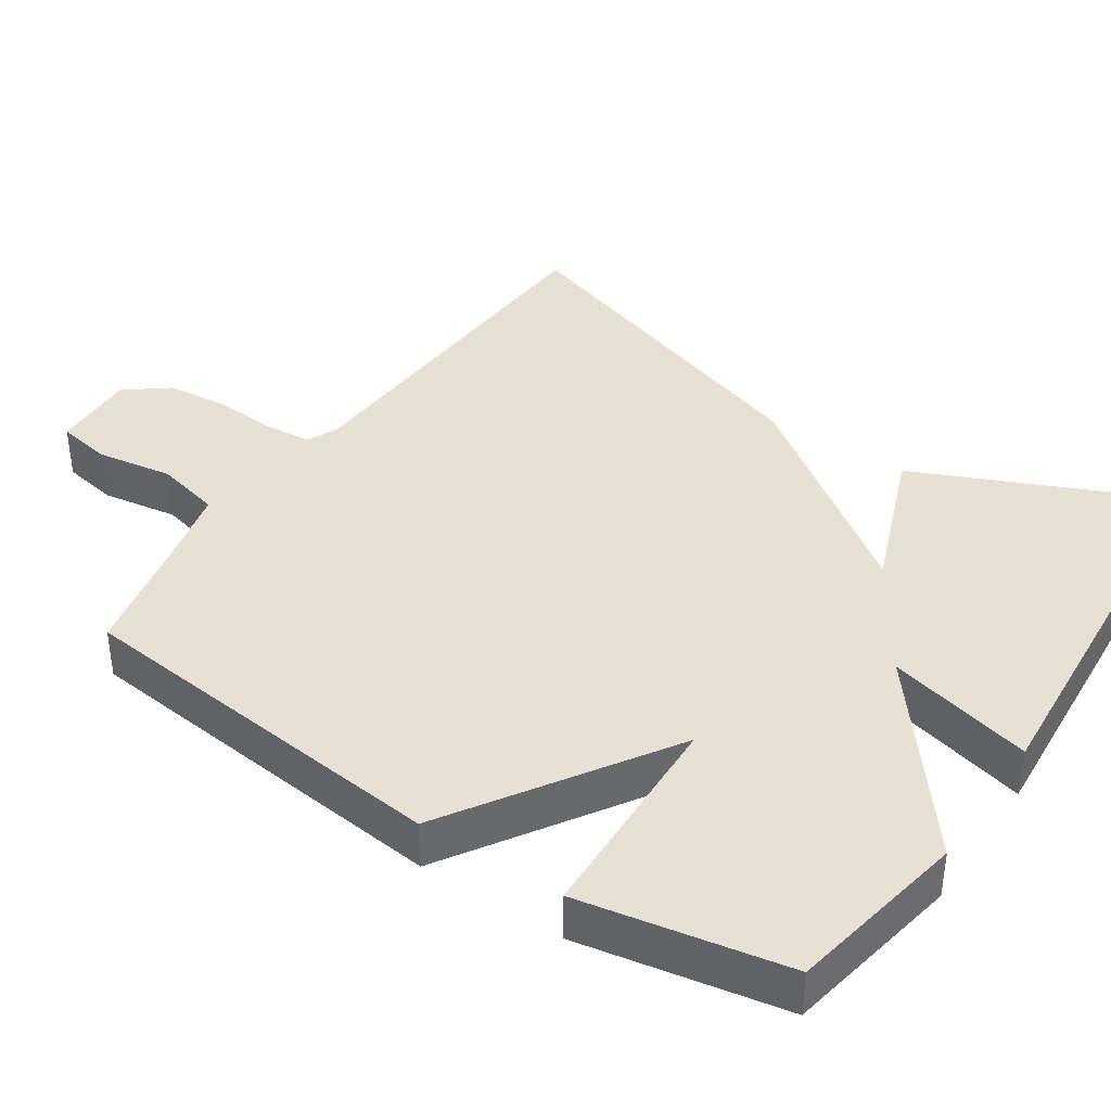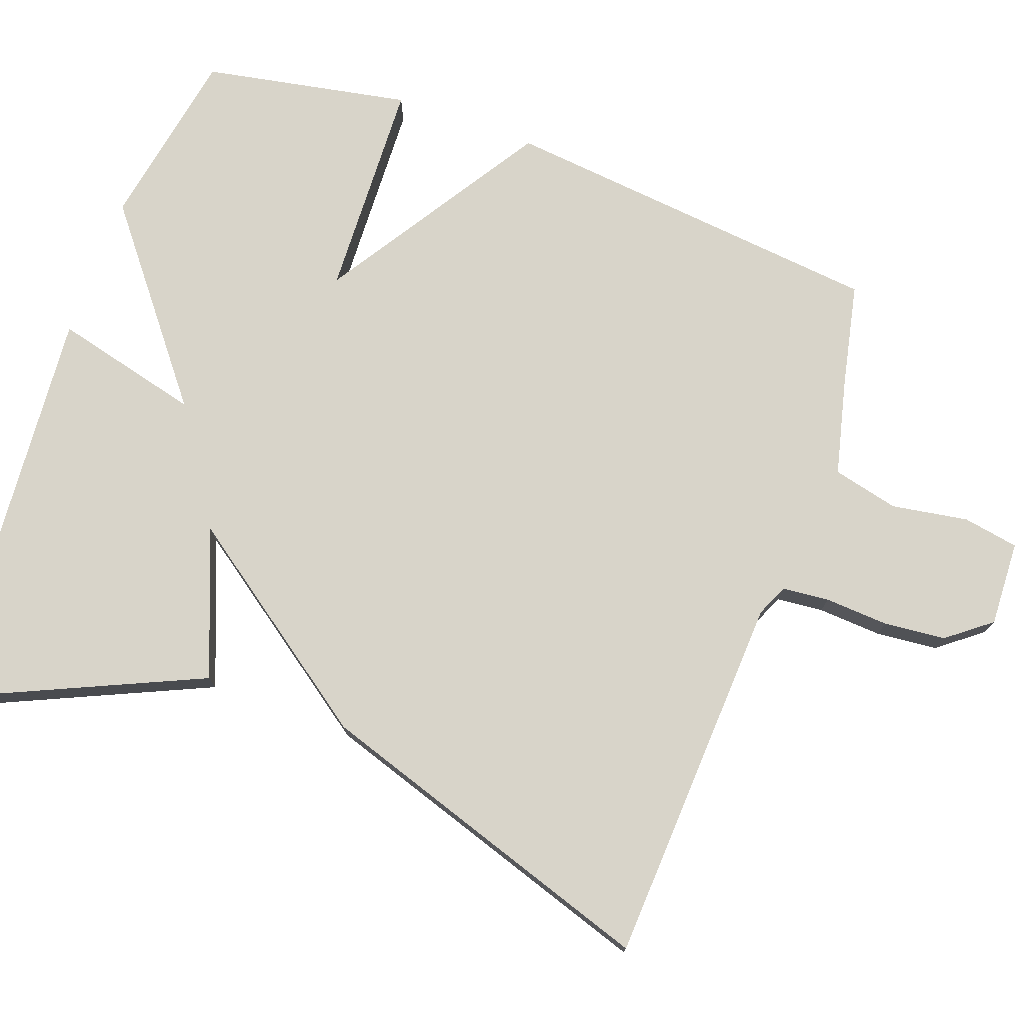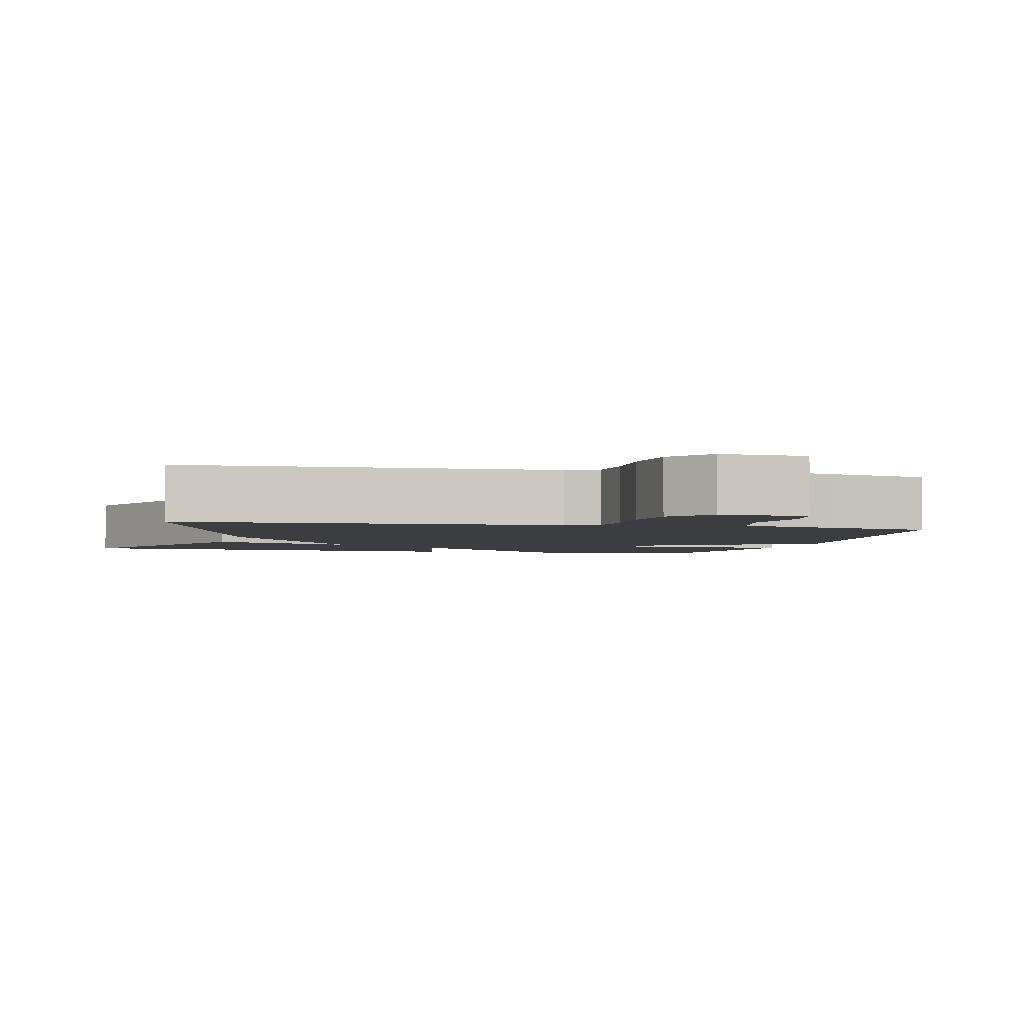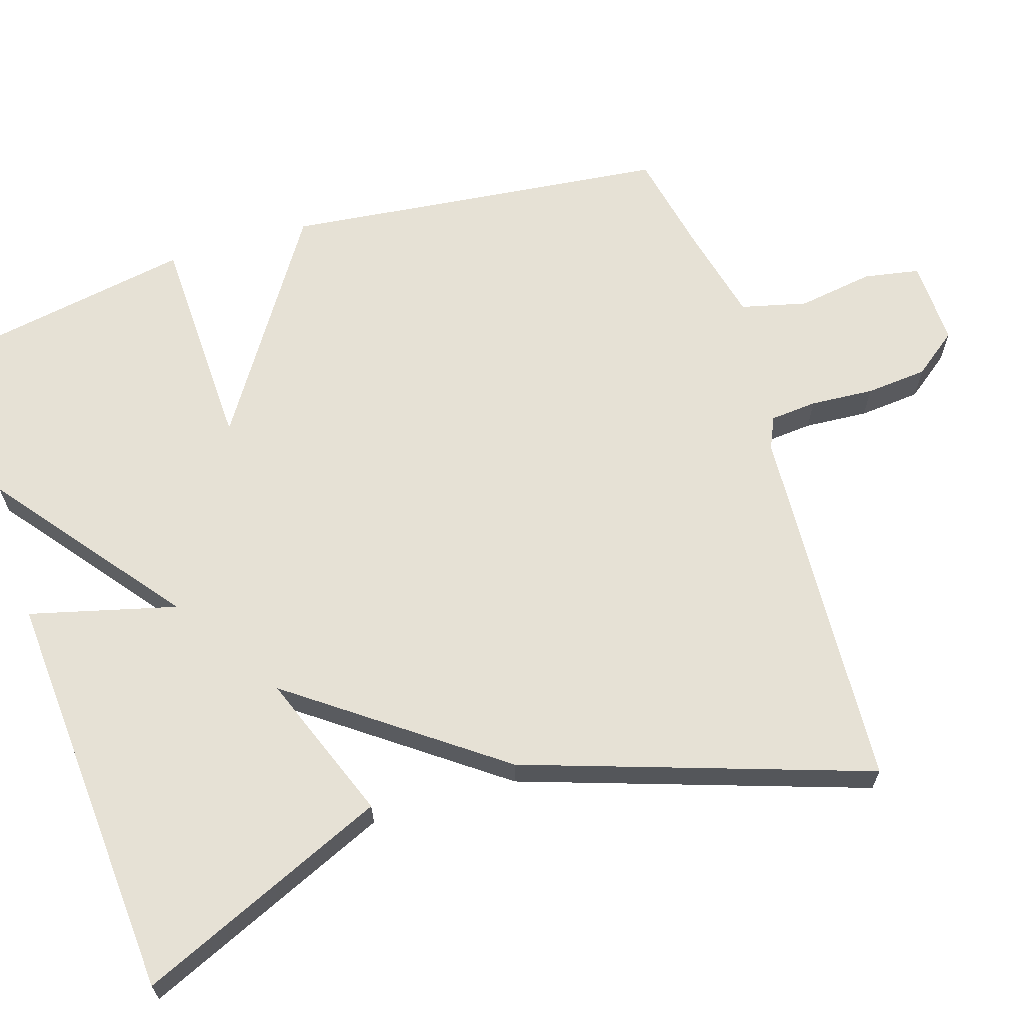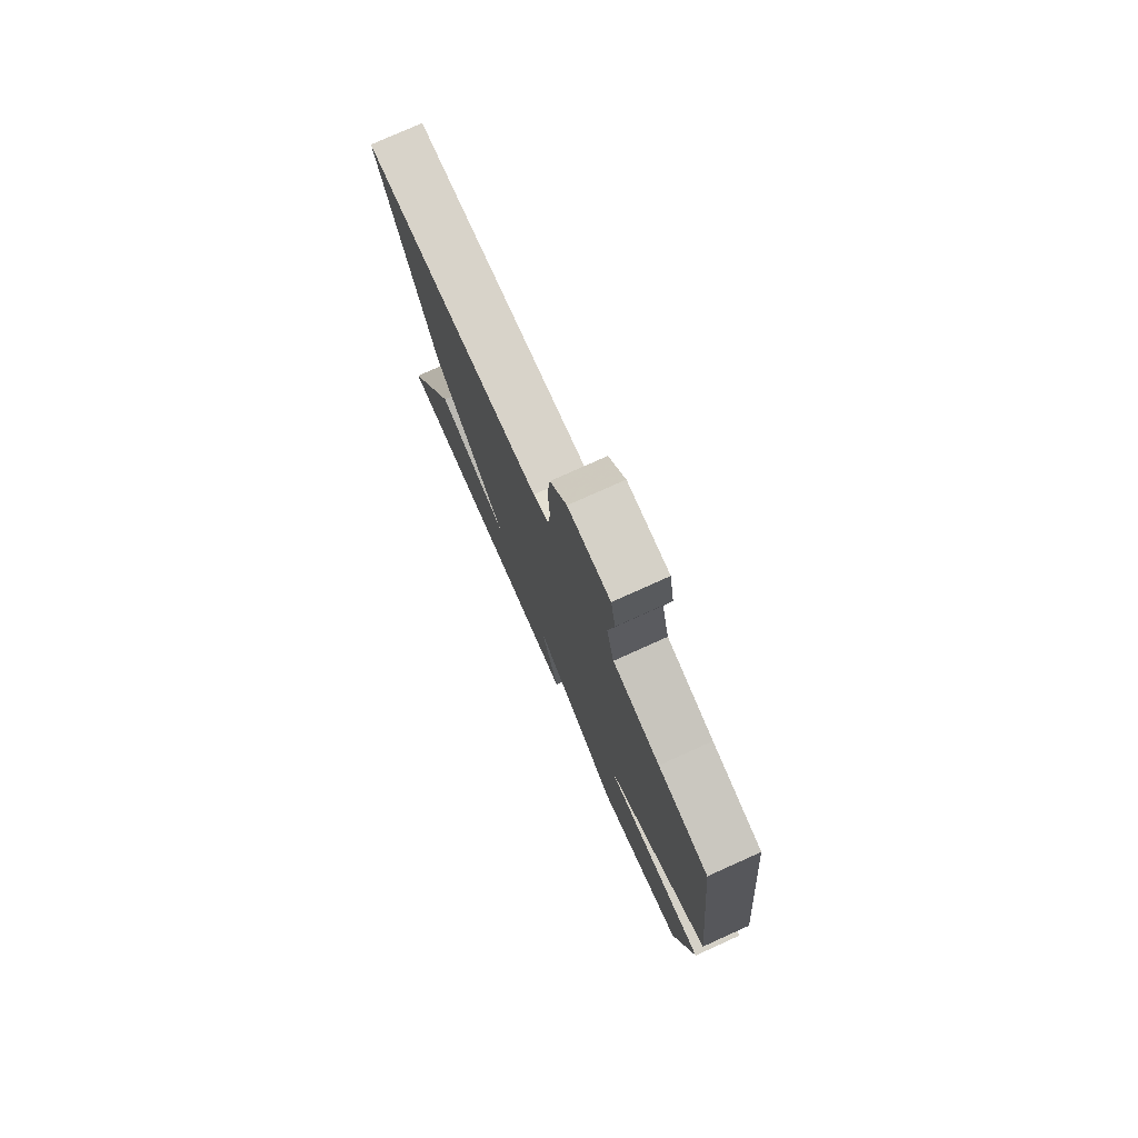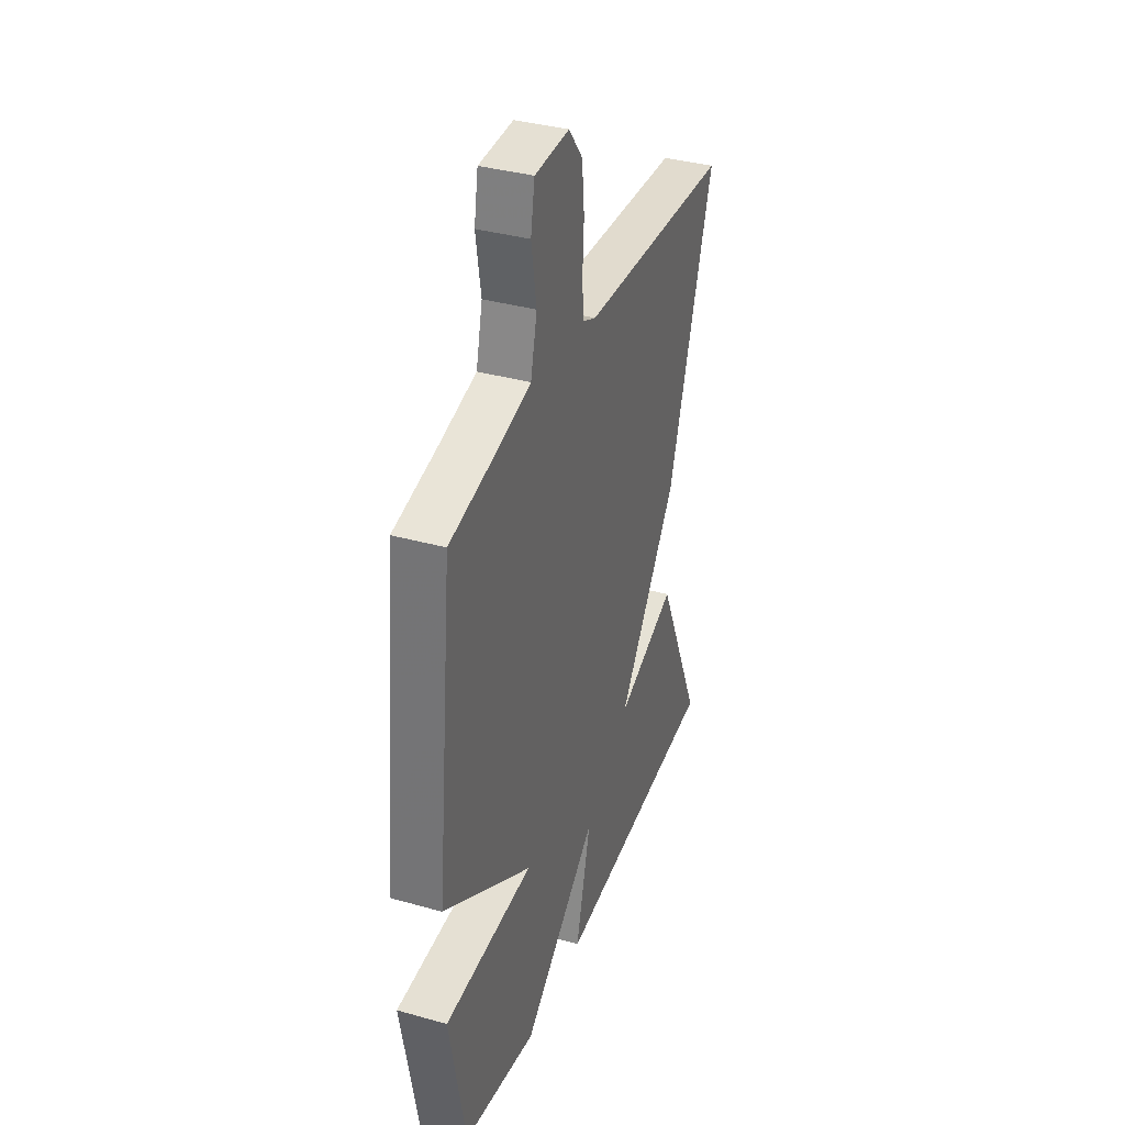
<metadata>
{"format":"obj","ext":"obj","renderer":"f3d","projection":"perspective","resolution":1024,"background":"white","views":[{"elev":39.2,"azim":124.0,"up":"+Y"},{"elev":75.5,"azim":-70.0,"up":"+Y"},{"elev":-2.8,"azim":-13.9,"up":"+Y"},{"elev":64.8,"azim":-106.9,"up":"+Y"},{"elev":77.7,"azim":65.8,"up":"+Z"},{"elev":36.2,"azim":110.2,"up":"+Z"}]}
</metadata>
<code>
v -0.5 0.07 -0.5
v -0.349 0.07 -0.165
v -0.15 0.07 -0.243
v -0.349 0.07 0.035
v -0.5 0.07 0.5
v 0.001 0.07 0.524
v 0.044 0.07 0.543
v 0.05 0.07 0.606
v 0.045 0.07 0.692
v 0.053 0.07 0.775
v 0.099 0.07 0.834
v 0.214 0.07 0.829
v 0.227 0.07 0.754
v 0.21 0.07 0.651
v 0.231 0.07 0.562
v 0.361 0.07 0.53
v 0.5 0.07 0.5
v 0.553 0.07 -0.021
v 0.257 0.07 -0.209
v 0.553 0.07 -0.221
v 0.5 0.07 -0.5
v 0.256 0.07 -0.544
v 0.007 0.07 -0.346
v 0.056 0.07 -0.544
v -0.5 0 -0.5
v -0.349 0 -0.165
v -0.15 0 -0.243
v -0.349 0 0.035
v -0.5 0 0.5
v 0.001 0 0.524
v 0.044 0 0.543
v 0.05 0 0.606
v 0.045 0 0.692
v 0.053 0 0.775
v 0.099 0 0.834
v 0.214 0 0.829
v 0.227 0 0.754
v 0.21 0 0.651
v 0.231 0 0.562
v 0.361 0 0.53
v 0.5 0 0.5
v 0.553 0 -0.021
v 0.257 0 -0.209
v 0.553 0 -0.221
v 0.5 0 -0.5
v 0.256 0 -0.544
v 0.007 0 -0.346
v 0.056 0 -0.544
f 1 2 3
f 24 1 3
f 23 24 3
f 21 22 23
f 20 21 23
f 19 20 23
f 4 5 6
f 3 4 6
f 23 3 6
f 19 23 6
f 18 19 6
f 17 18 6
f 16 17 6
f 15 16 6 7
f 14 15 7 8
f 12 13 14
f 11 12 14
f 10 11 14
f 9 10 14
f 8 9 14
f 27 26 25
f 27 25 48
f 27 48 47
f 47 46 45
f 47 45 44
f 47 44 43
f 30 29 28
f 30 28 27
f 30 27 47
f 30 47 43
f 30 43 42
f 30 42 41
f 30 41 40
f 31 30 40 39
f 32 31 39 38
f 38 37 36
f 38 36 35
f 38 35 34
f 38 34 33
f 38 33 32
f 1 25 26 2
f 2 26 27 3
f 3 27 28 4
f 4 28 29 5
f 5 29 30 6
f 6 30 31 7
f 7 31 32 8
f 8 32 33 9
f 9 33 34 10
f 10 34 35 11
f 11 35 36 12
f 12 36 37 13
f 13 37 38 14
f 14 38 39 15
f 15 39 40 16
f 16 40 41 17
f 17 41 42 18
f 18 42 43 19
f 19 43 44 20
f 20 44 45 21
f 21 45 46 22
f 22 46 47 23
f 23 47 48 24
f 24 48 25 1

</code>
